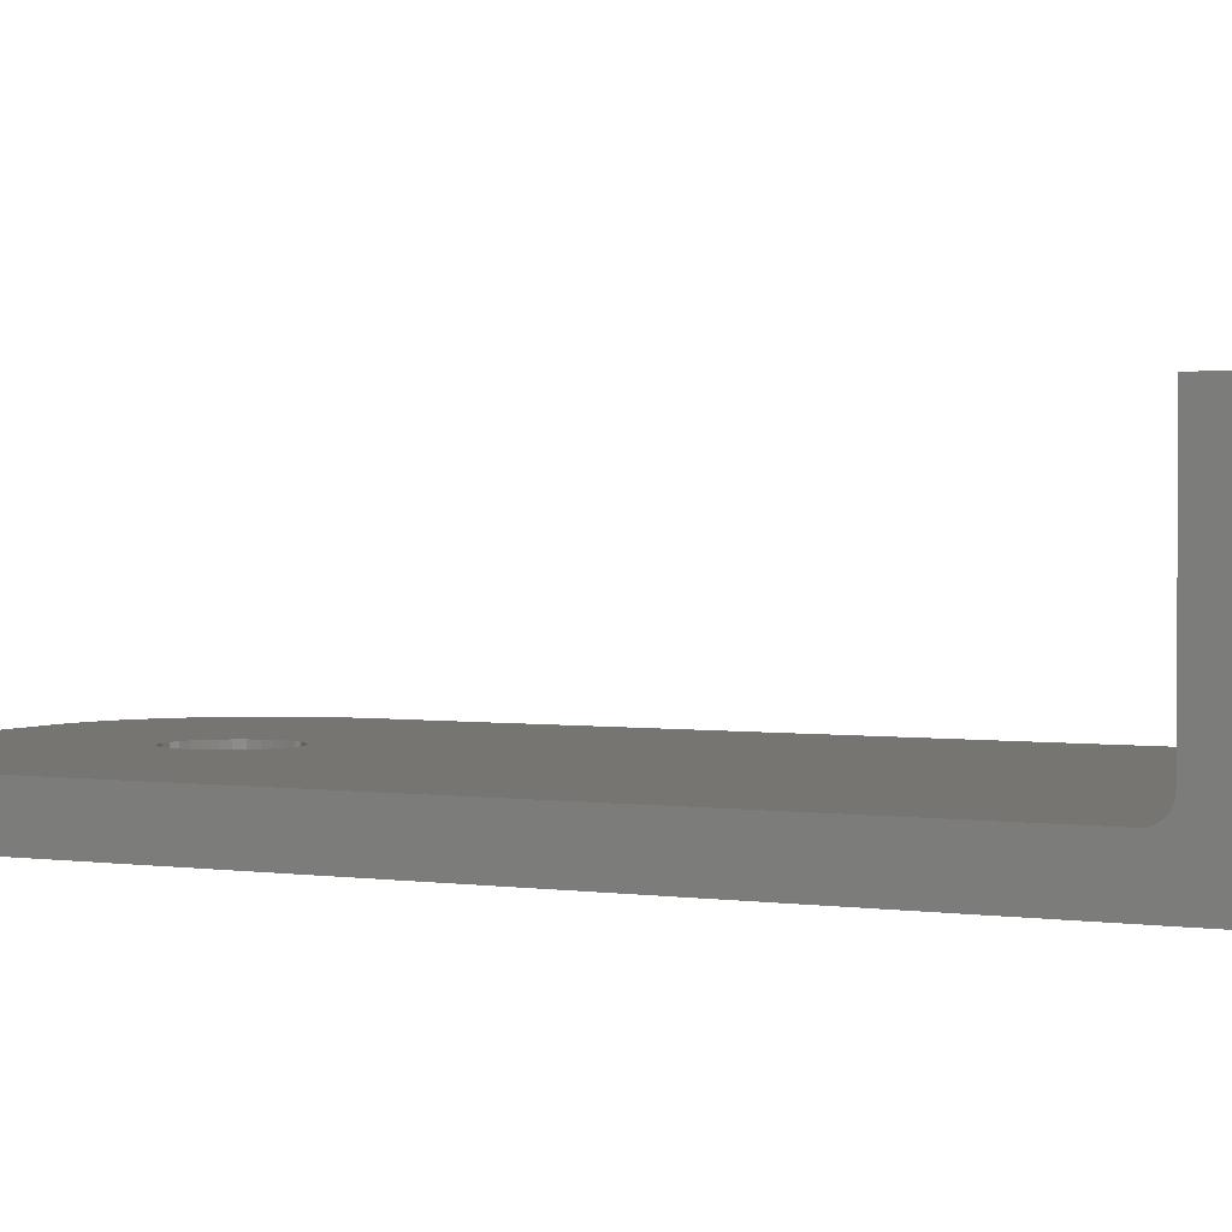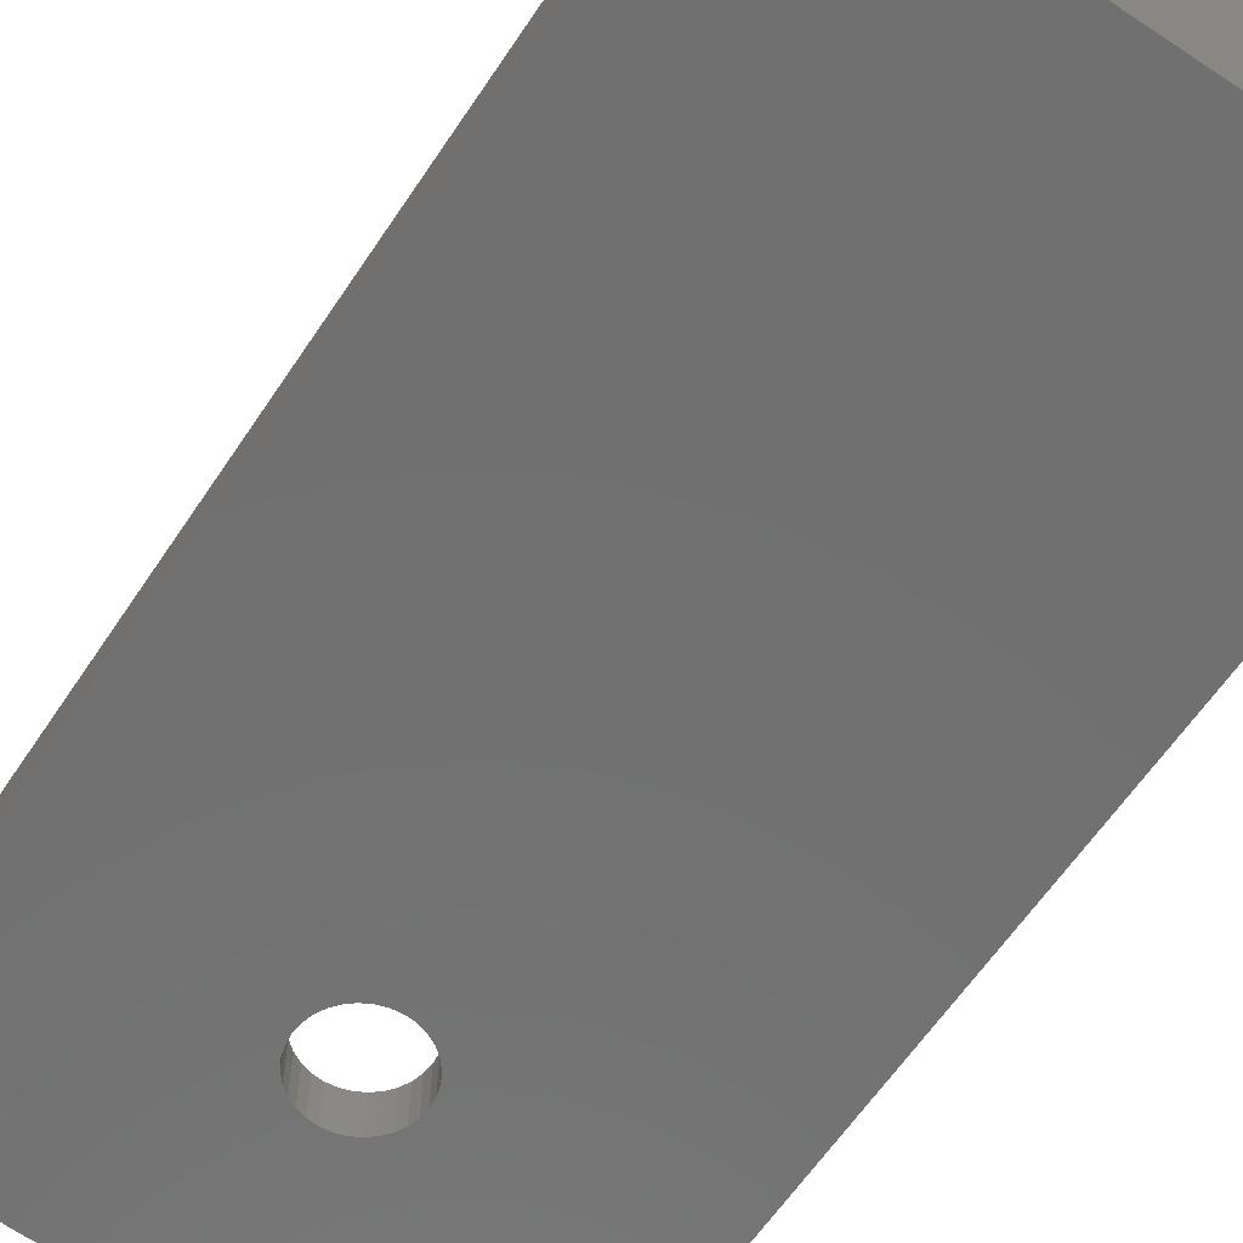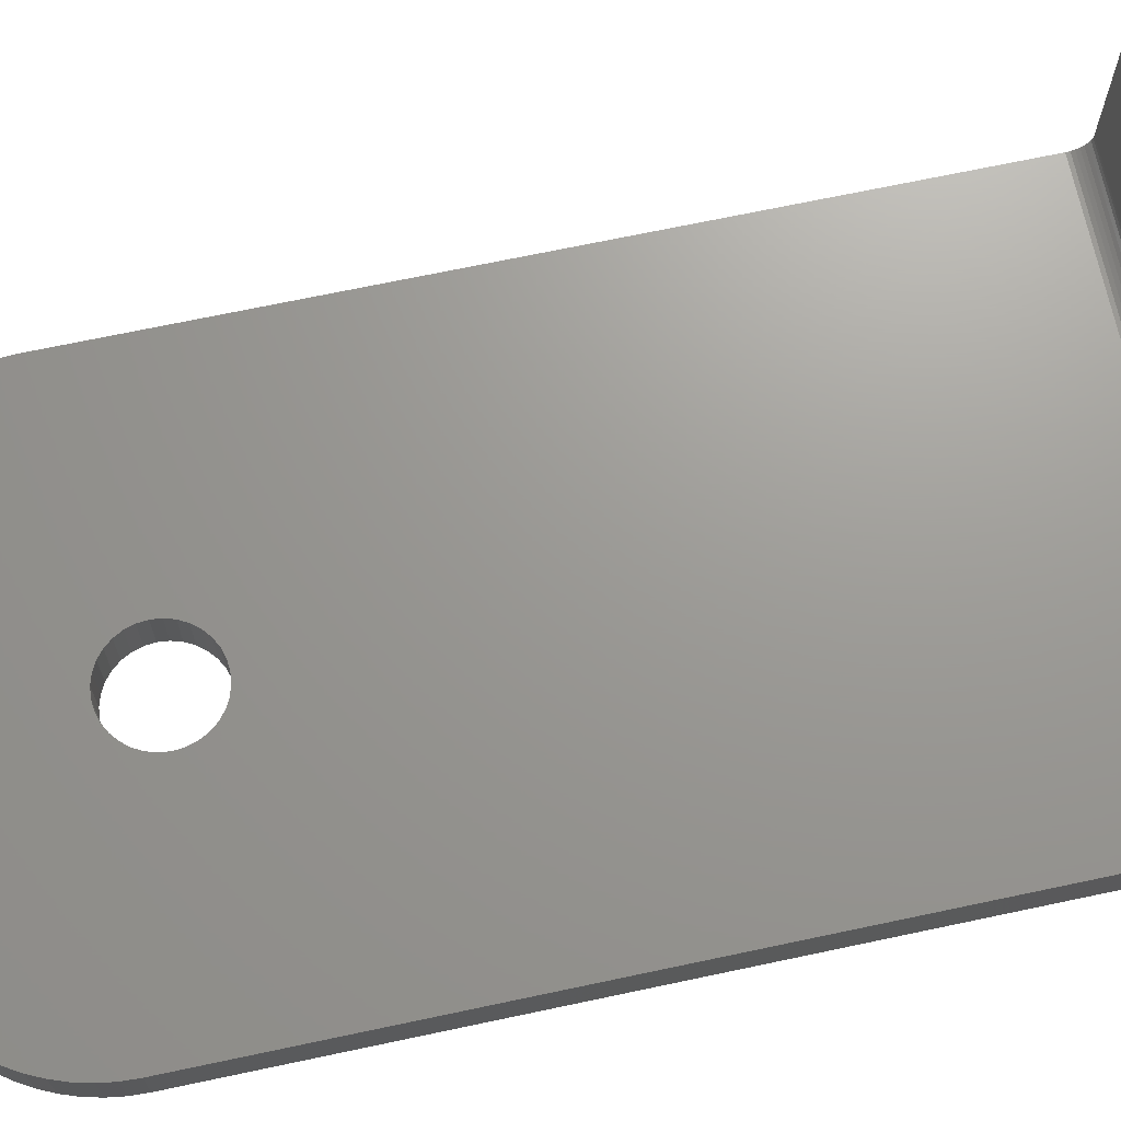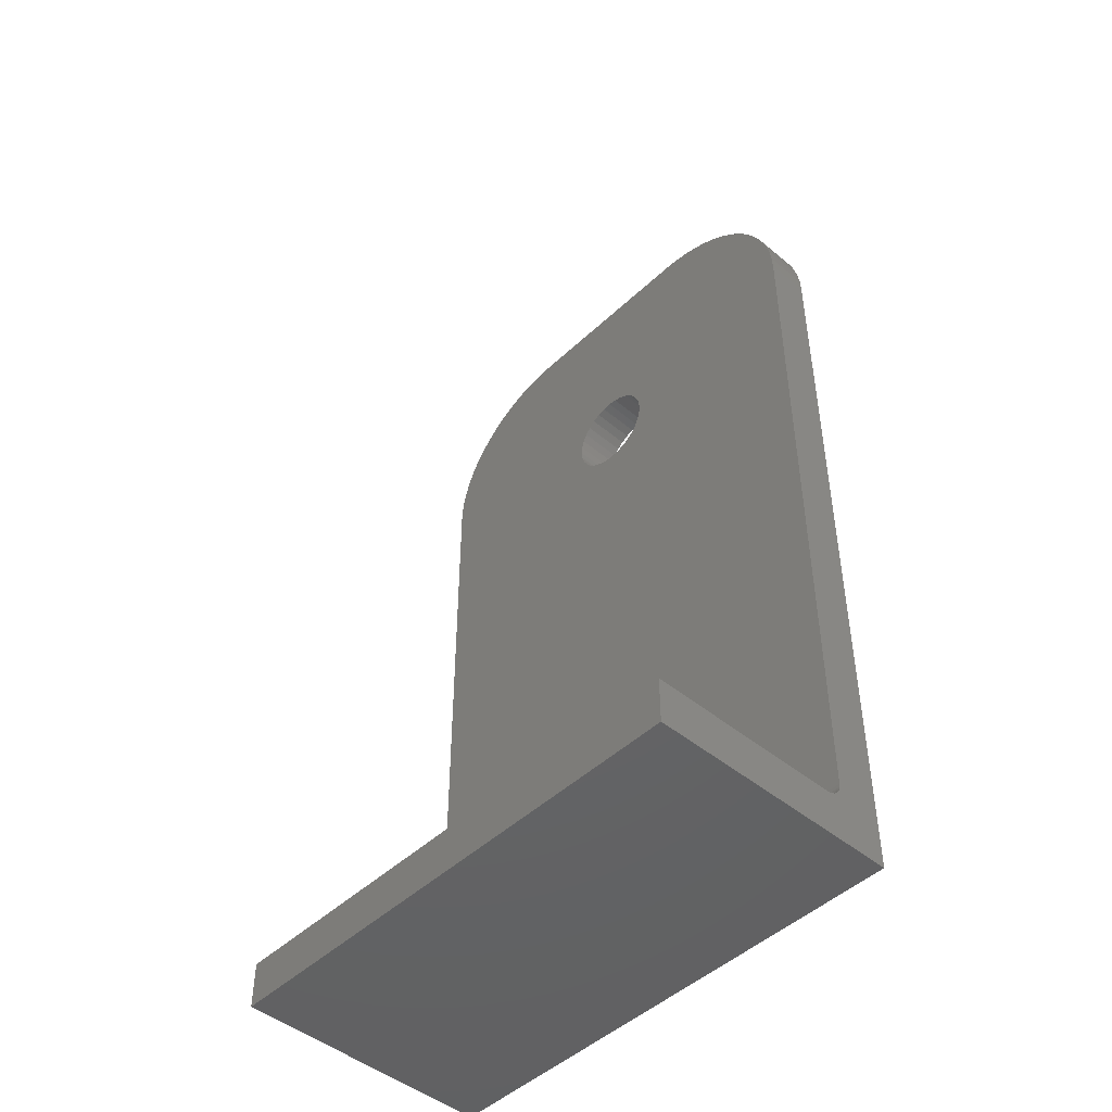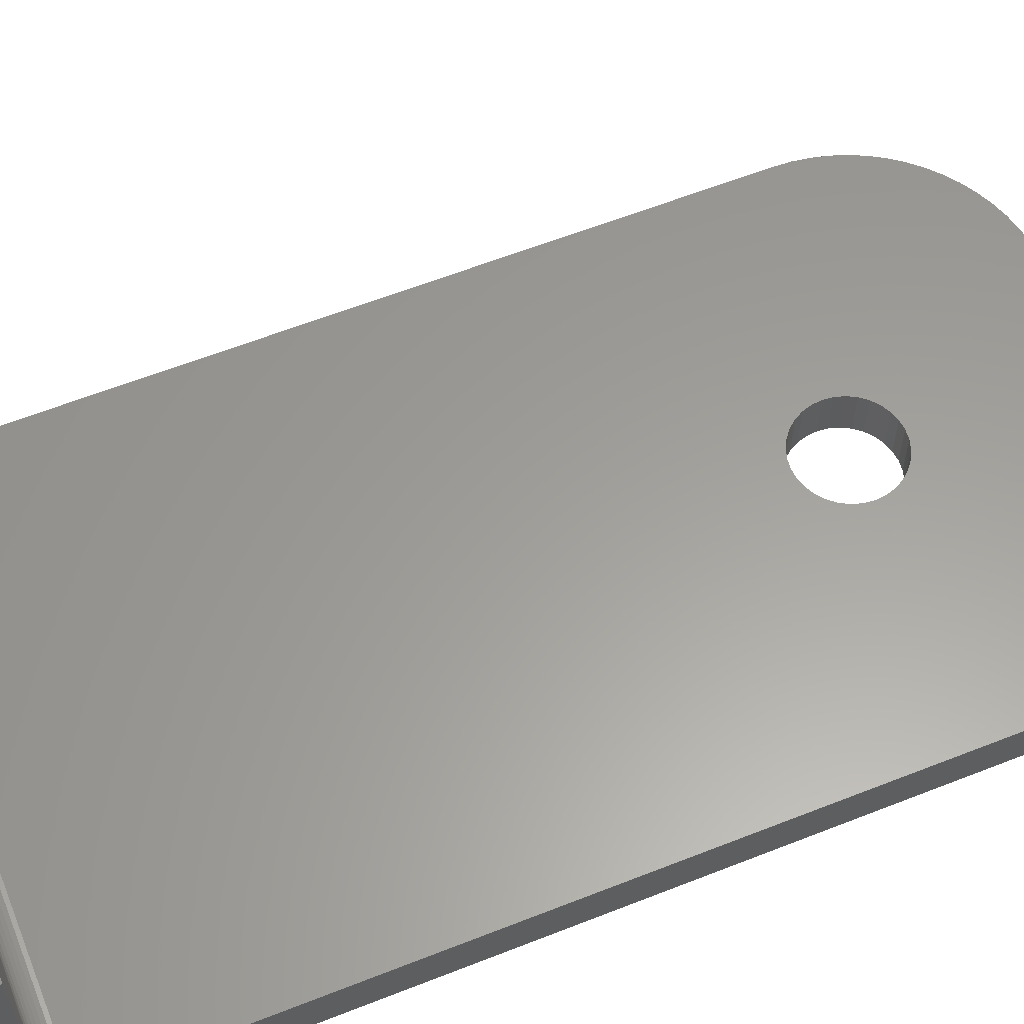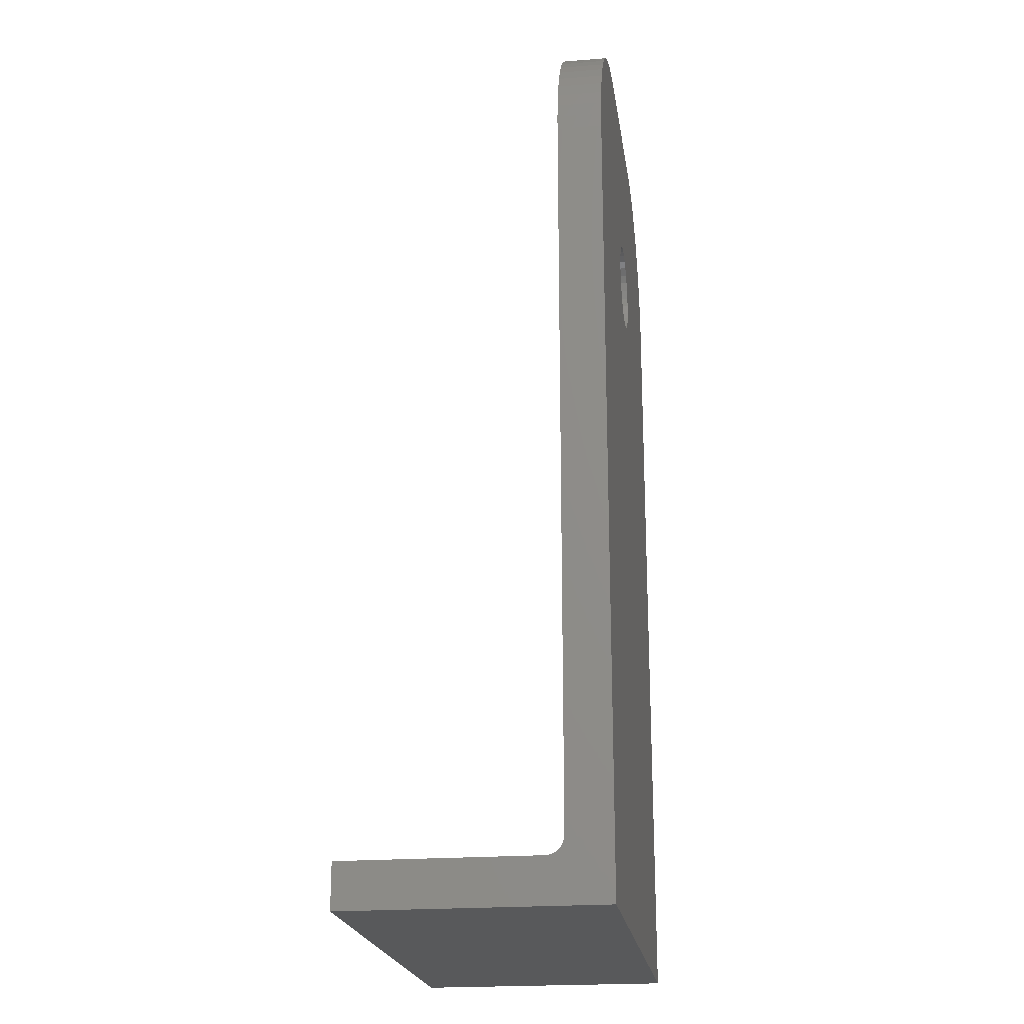
<metadata>
{"format":"stl","ext":"stl","renderer":"f3d","projection":"perspective","resolution":1024,"background":"white","views":[{"elev":2.1,"azim":118.1,"up":"+Y"},{"elev":-62.5,"azim":146.2,"up":"+Y"},{"elev":69.5,"azim":78.0,"up":"+Y"},{"elev":-46.9,"azim":-133.2,"up":"+Z"},{"elev":60.5,"azim":-112.0,"up":"+Y"},{"elev":-21.3,"azim":-81.9,"up":"+Z"}]}
</metadata>
<code>
# stl→obj: 157 verts, 314 faces
v 21.47 105.2 148.6
v 21.47 110.2 148.6
v 21.39 105.2 150.3
v 21.39 110.2 150.3
v 21.14 110.2 151.9
v 21.14 105.2 151.9
v 20.74 110.2 153.5
v 20.74 105.2 153.5
v 20.17 105.2 155.1
v 20.18 110.2 155.1
v 19.46 105.2 156.6
v 19.46 110.2 156.6
v 18.6 110.2 158
v 18.6 105.2 158
v 17.61 110.2 159.4
v 17.61 105.2 159.4
v 16.49 105.2 160.6
v 16.49 110.2 160.6
v 15.25 105.2 161.7
v 15.25 110.2 161.7
v 13.91 110.2 162.7
v 13.91 105.2 162.7
v 12.48 110.2 163.6
v 12.48 105.2 163.6
v 10.97 105.2 164.3
v 10.97 110.2 164.3
v 9.403 105.2 164.9
v 9.404 110.2 164.9
v 7.786 110.2 165.3
v 7.785 105.2 165.3
v 6.136 110.2 165.5
v 6.135 105.2 165.5
v 4.469 105.2 165.6
v 4.469 110.2 165.6
v -8.482 110.2 137.9
v -7.525 110.2 137.6
v -34.53 110.2 67.6
v -9.363 110.2 138.4
v -10.14 110.2 139
v -34.53 110.2 148.6
v -10.77 110.2 139.8
v -11.24 110.2 140.6
v -11.53 110.2 141.6
v -11.63 110.2 142.6
v -11.53 110.2 143.6
v -11.24 110.2 144.5
v -34.45 110.2 150.3
v -34.2 110.2 151.9
v -33.8 110.2 153.5
v -33.24 110.2 155.1
v -32.52 110.2 156.6
v -10.77 110.2 145.4
v -31.67 110.2 158
v -30.67 110.2 159.4
v -29.55 110.2 160.6
v -28.32 110.2 161.7
v -26.98 110.2 162.7
v -25.54 110.2 163.6
v -24.04 110.2 164.3
v -10.14 110.2 146.2
v -22.47 110.2 164.9
v -20.85 110.2 165.3
v -19.2 110.2 165.5
v -17.53 110.2 165.6
v -9.363 110.2 146.8
v -8.482 110.2 147.3
v -4.58 110.2 147.3
v -5.536 110.2 147.6
v -3.698 110.2 146.8
v -2.925 110.2 146.2
v -2.291 110.2 145.4
v -1.82 110.2 144.5
v -1.53 110.2 143.6
v -1.432 110.2 142.6
v -1.53 110.2 141.6
v -1.82 110.2 140.6
v -2.291 110.2 139.8
v -2.925 110.2 139
v 21.47 110.2 67.6
v -3.698 110.2 138.4
v -4.58 110.2 137.9
v -5.536 110.2 137.6
v -6.531 110.2 137.5
v -6.531 110.2 147.7
v -7.525 110.2 147.6
v 21.47 112.2 65.6
v -34.53 112.2 65.6
v 21.47 111.8 65.64
v -34.53 111.8 65.64
v -34.53 111.4 65.75
v 21.47 111.4 65.75
v -34.53 111.1 65.94
v 21.47 111.1 65.94
v -34.53 110.8 66.18
v 21.47 110.8 66.18
v -34.53 110.5 66.49
v 21.47 110.5 66.49
v 21.47 110.3 66.83
v -34.53 110.3 66.83
v -34.53 110.2 67.21
v 21.47 110.2 67.21
v -34.53 133.6 65.6
v -34.53 133.6 60.6
v -34.53 105.2 60.6
v -34.53 105.2 148.6
v 21.47 133.6 60.6
v 21.47 105.2 60.6
v 21.47 133.6 65.6
v -1.821 105.2 144.5
v -2.292 105.2 145.4
v -2.926 105.2 146.2
v -3.699 105.2 146.8
v -4.58 105.2 147.3
v -8.483 105.2 147.3
v -7.526 105.2 147.6
v -17.53 105.2 165.6
v -9.364 105.2 146.8
v -10.14 105.2 146.2
v -19.2 105.2 165.5
v -20.85 105.2 165.3
v -22.47 105.2 164.9
v -24.04 105.2 164.3
v -10.77 105.2 145.4
v -25.55 105.2 163.6
v -26.98 105.2 162.7
v -28.32 105.2 161.7
v -29.55 105.2 160.6
v -30.67 105.2 159.4
v -31.67 105.2 158
v -32.52 105.2 156.6
v -11.24 105.2 144.5
v -33.24 105.2 155.1
v -33.8 105.2 153.5
v -34.2 105.2 151.9
v -34.45 105.2 150.3
v -11.53 105.2 143.6
v -11.63 105.2 142.6
v -11.53 105.2 141.6
v -11.24 105.2 140.6
v -10.77 105.2 139.8
v -10.14 105.2 139
v -9.364 105.2 138.4
v -8.483 105.2 137.9
v -7.526 105.2 137.6
v -6.531 105.2 137.5
v -5.537 105.2 137.6
v -4.58 105.2 137.9
v -1.821 105.2 140.6
v -2.292 105.2 139.8
v -1.531 105.2 141.6
v -1.433 105.2 142.6
v -6.531 105.2 147.7
v -5.537 105.2 147.6
v -1.531 105.2 143.6
v -2.926 105.2 139
v -3.699 105.2 138.4
v -1.432 107.1 142.6
f 1 2 3
f 3 2 4
f 5 3 4
f 5 6 3
f 5 7 6
f 6 7 8
f 8 7 9
f 9 7 10
f 11 10 12
f 13 11 12
f 13 14 11
f 13 15 14
f 14 15 16
f 16 15 17
f 17 15 18
f 19 18 20
f 21 19 20
f 21 22 19
f 21 23 22
f 22 23 24
f 24 23 25
f 25 23 26
f 27 26 28
f 29 27 28
f 29 30 27
f 29 31 30
f 30 31 32
f 32 31 33
f 33 31 34
f 27 25 26
f 19 17 18
f 11 9 10
f 35 36 37
f 38 37 39
f 38 35 37
f 37 40 39
f 39 40 41
f 41 40 42
f 42 40 43
f 43 40 44
f 44 40 45
f 45 40 46
f 46 40 47
f 48 46 47
f 48 49 46
f 46 49 50
f 51 46 50
f 51 52 46
f 51 53 52
f 52 53 54
f 55 52 54
f 55 56 52
f 52 56 57
f 58 52 57
f 58 59 52
f 52 59 60
f 60 59 61
f 62 60 61
f 62 63 60
f 60 63 64
f 65 64 66
f 65 60 64
f 67 68 34
f 69 34 70
f 69 67 34
f 34 31 70
f 70 31 29
f 28 70 29
f 28 26 70
f 70 26 71
f 71 26 23
f 21 71 23
f 21 20 71
f 71 20 18
f 15 71 18
f 15 13 71
f 71 13 12
f 72 12 10
f 7 72 10
f 7 5 72
f 72 5 4
f 2 72 4
f 2 73 72
f 2 74 73
f 2 75 74
f 2 76 75
f 2 77 76
f 2 78 77
f 2 79 78
f 78 79 80
f 80 79 81
f 81 79 82
f 82 79 83
f 83 79 37
f 36 83 37
f 72 71 12
f 68 84 34
f 34 84 64
f 64 84 85
f 66 64 85
f 86 87 88
f 88 87 89
f 90 88 89
f 90 91 88
f 90 92 91
f 91 92 93
f 93 92 94
f 95 94 96
f 97 96 98
f 97 95 96
f 96 99 98
f 98 99 100
f 101 100 37
f 79 101 37
f 101 98 100
f 95 93 94
f 102 103 87
f 87 103 104
f 89 104 90
f 89 87 104
f 105 37 104
f 105 40 37
f 37 100 104
f 104 100 99
f 96 104 99
f 96 94 104
f 104 94 92
f 90 104 92
f 106 107 103
f 103 107 104
f 108 86 106
f 106 86 107
f 107 86 88
f 91 107 88
f 91 93 107
f 107 93 95
f 97 107 95
f 97 98 107
f 107 98 101
f 79 107 101
f 79 1 107
f 79 2 1
f 87 86 102
f 102 86 108
f 102 108 103
f 103 108 106
f 3 109 1
f 3 6 109
f 109 6 8
f 9 109 8
f 9 11 109
f 109 11 110
f 110 11 14
f 16 110 14
f 16 17 110
f 110 17 19
f 22 110 19
f 22 24 110
f 110 24 25
f 111 25 27
f 30 111 27
f 30 32 111
f 111 32 33
f 112 33 113
f 112 111 33
f 114 115 116
f 117 116 118
f 117 114 116
f 116 119 118
f 118 119 120
f 121 118 120
f 121 122 118
f 118 122 123
f 123 122 124
f 125 123 124
f 125 126 123
f 123 126 127
f 128 123 127
f 128 129 123
f 123 129 130
f 131 130 132
f 133 131 132
f 133 134 131
f 131 134 135
f 105 131 135
f 105 136 131
f 105 137 136
f 105 138 137
f 105 139 138
f 105 140 139
f 105 141 140
f 105 104 141
f 141 104 142
f 142 104 143
f 143 104 144
f 144 104 145
f 145 104 107
f 146 107 147
f 146 145 107
f 148 149 1
f 150 1 151
f 150 148 1
f 131 123 130
f 115 152 116
f 116 152 33
f 33 152 153
f 113 33 153
f 111 110 25
f 109 154 1
f 1 154 151
f 149 155 1
f 1 155 107
f 107 155 156
f 147 107 156
f 116 64 119
f 119 64 63
f 62 119 63
f 62 120 119
f 62 61 120
f 120 61 121
f 121 61 122
f 122 61 59
f 124 59 58
f 57 124 58
f 57 125 124
f 57 56 125
f 125 56 126
f 126 56 127
f 127 56 55
f 128 55 54
f 53 128 54
f 53 129 128
f 53 51 129
f 129 51 130
f 130 51 132
f 132 51 50
f 133 50 49
f 48 133 49
f 48 134 133
f 48 47 134
f 134 47 135
f 135 47 105
f 105 47 40
f 133 132 50
f 128 127 55
f 124 122 59
f 116 33 64
f 64 33 34
f 151 154 157
f 157 154 73
f 74 157 73
f 154 109 73
f 73 109 72
f 72 109 110
f 71 110 111
f 70 111 112
f 69 112 67
f 69 70 112
f 112 113 67
f 67 113 153
f 68 153 152
f 84 152 115
f 85 115 114
f 66 114 65
f 66 85 114
f 114 117 65
f 65 117 118
f 60 118 123
f 52 123 131
f 46 131 136
f 45 136 44
f 45 46 136
f 136 137 44
f 46 52 131
f 52 60 123
f 60 65 118
f 85 84 115
f 84 68 152
f 68 67 153
f 70 71 111
f 71 72 110
f 44 137 43
f 43 137 138
f 139 43 138
f 139 42 43
f 139 140 42
f 42 140 41
f 41 140 141
f 39 141 142
f 38 142 35
f 38 39 142
f 142 143 35
f 35 143 144
f 36 144 145
f 83 145 146
f 82 146 147
f 81 147 80
f 81 82 147
f 147 156 80
f 80 156 155
f 78 155 149
f 77 149 148
f 76 148 150
f 75 150 157
f 74 75 157
f 150 151 157
f 75 76 150
f 76 77 148
f 77 78 149
f 78 80 155
f 82 83 146
f 83 36 145
f 36 35 144
f 39 41 141

</code>
